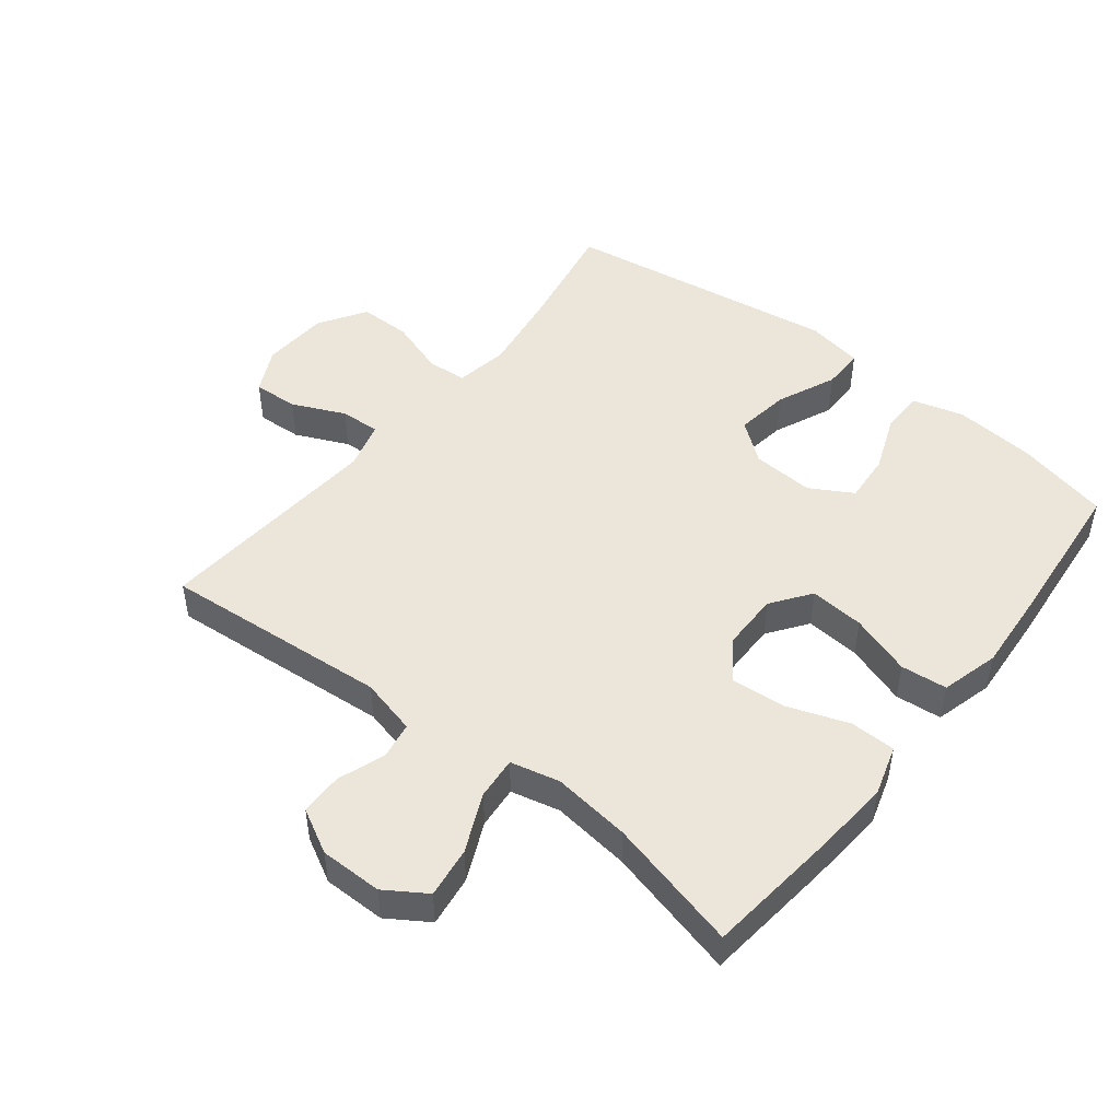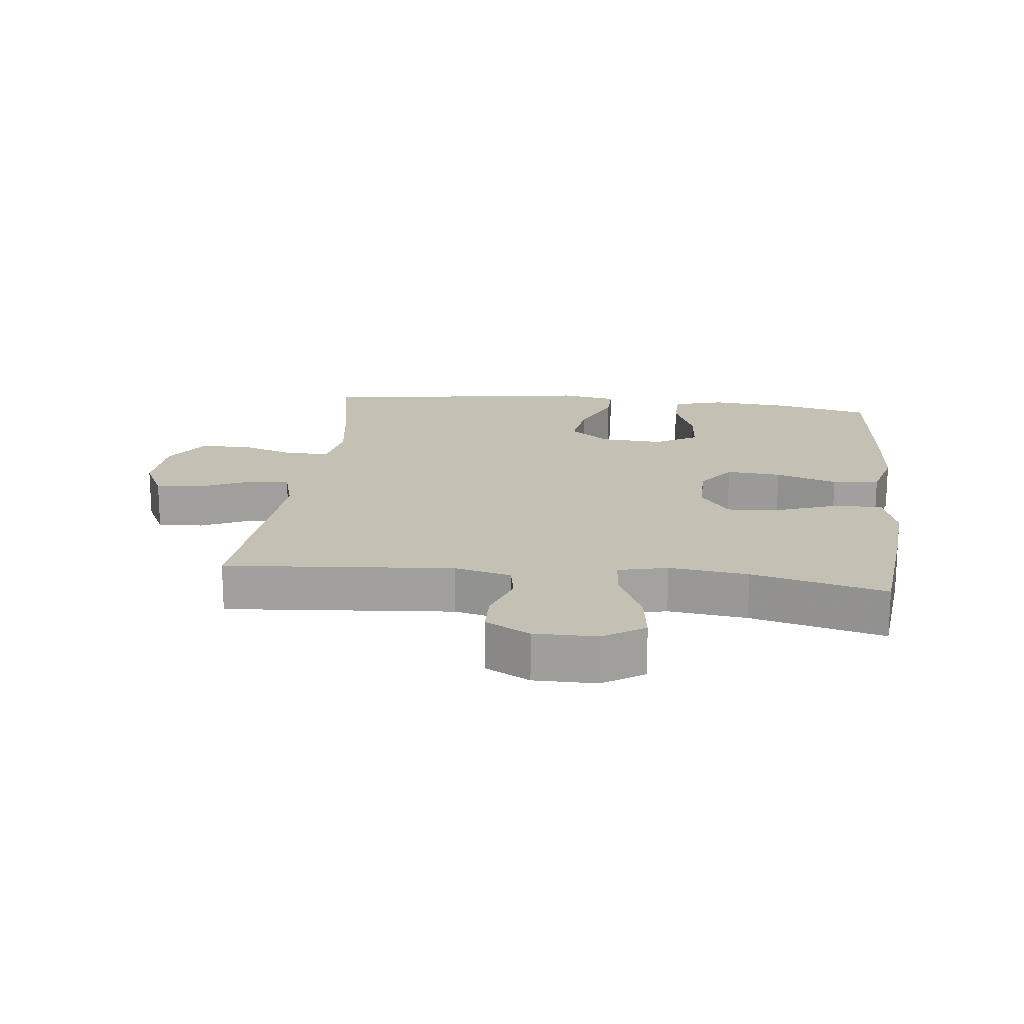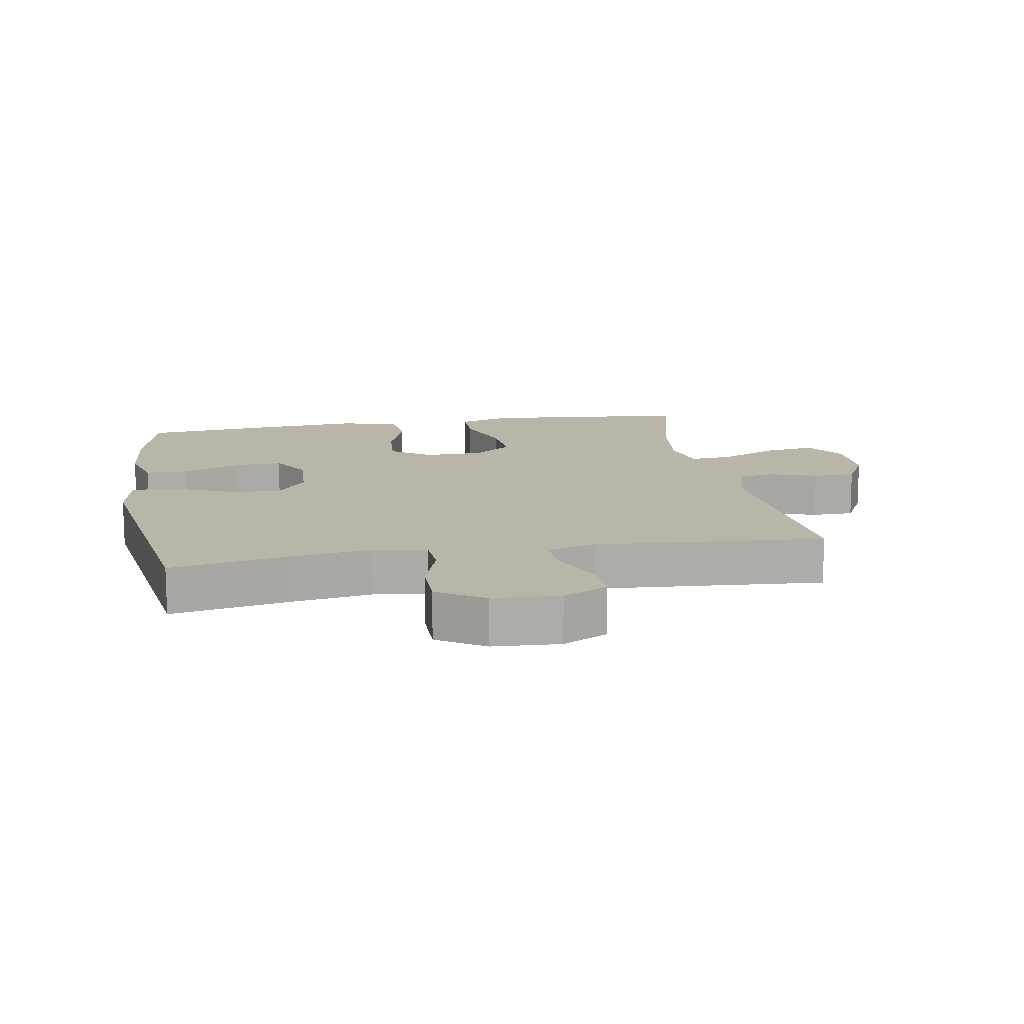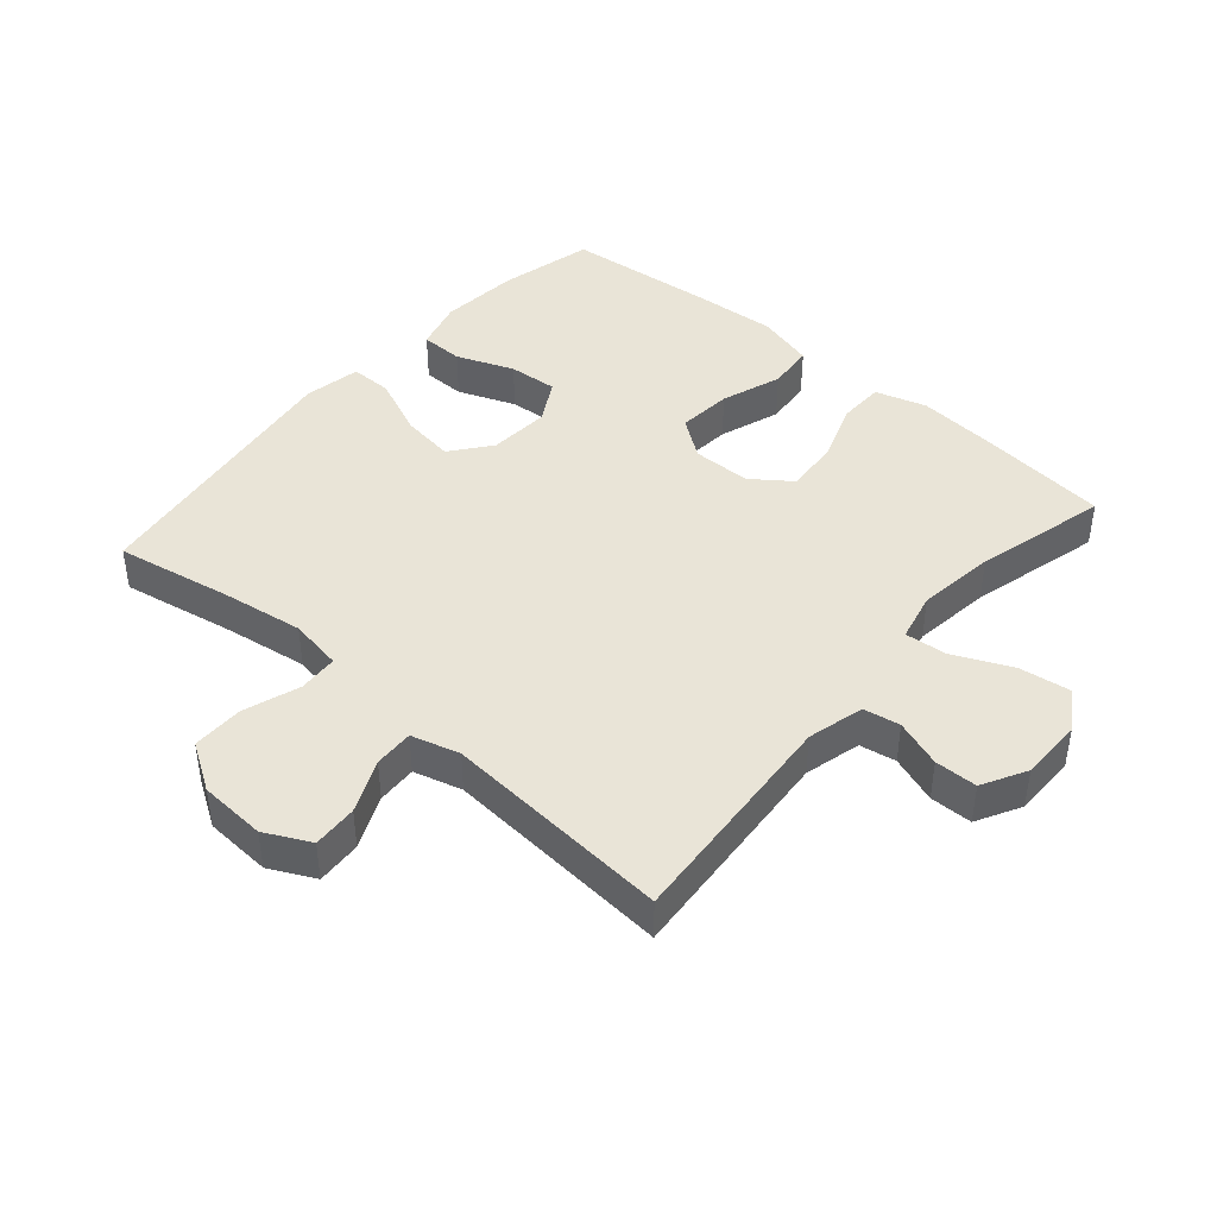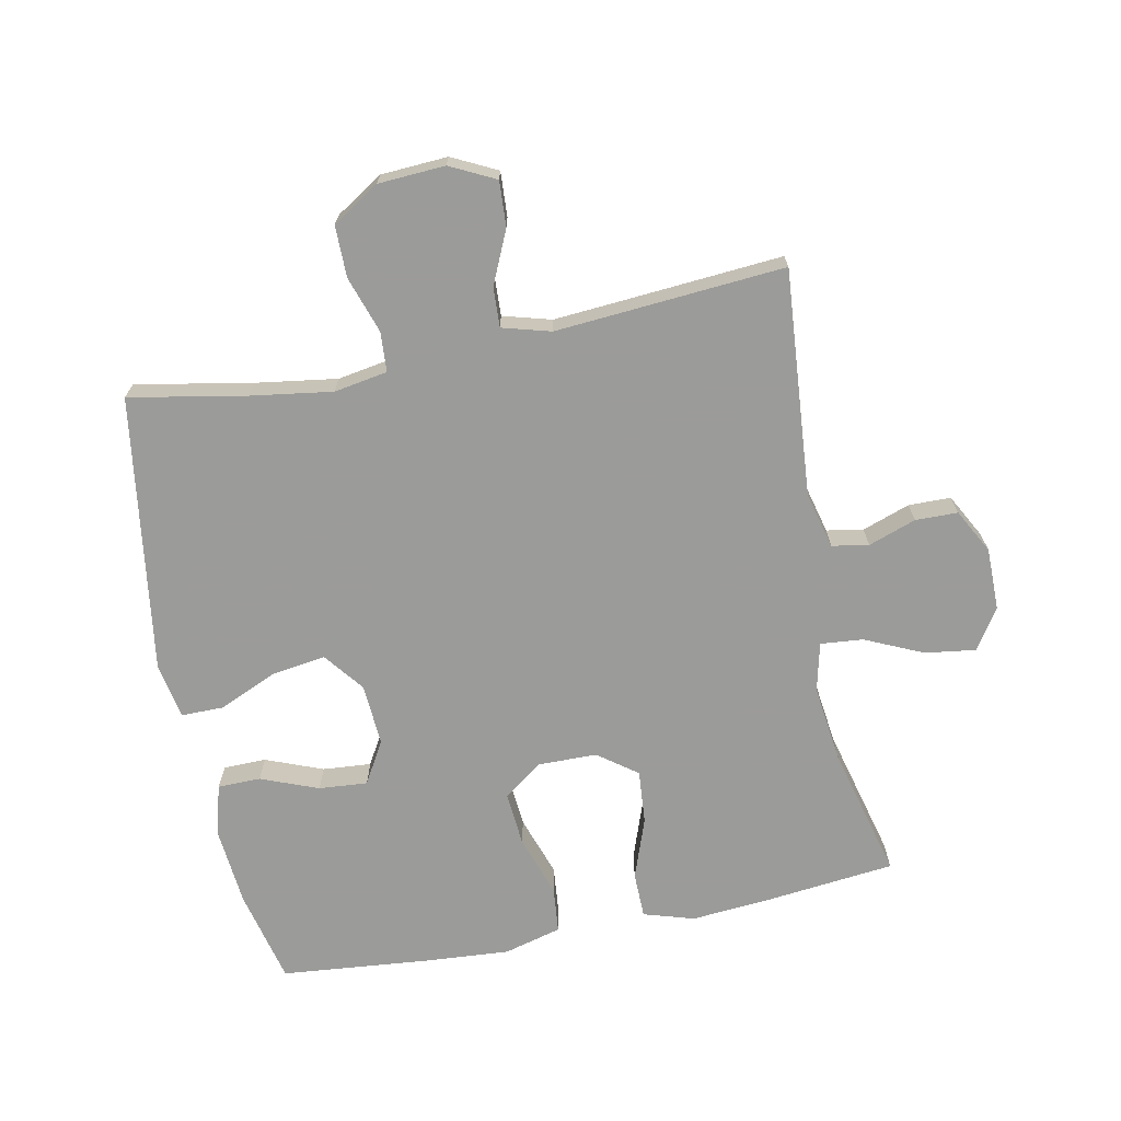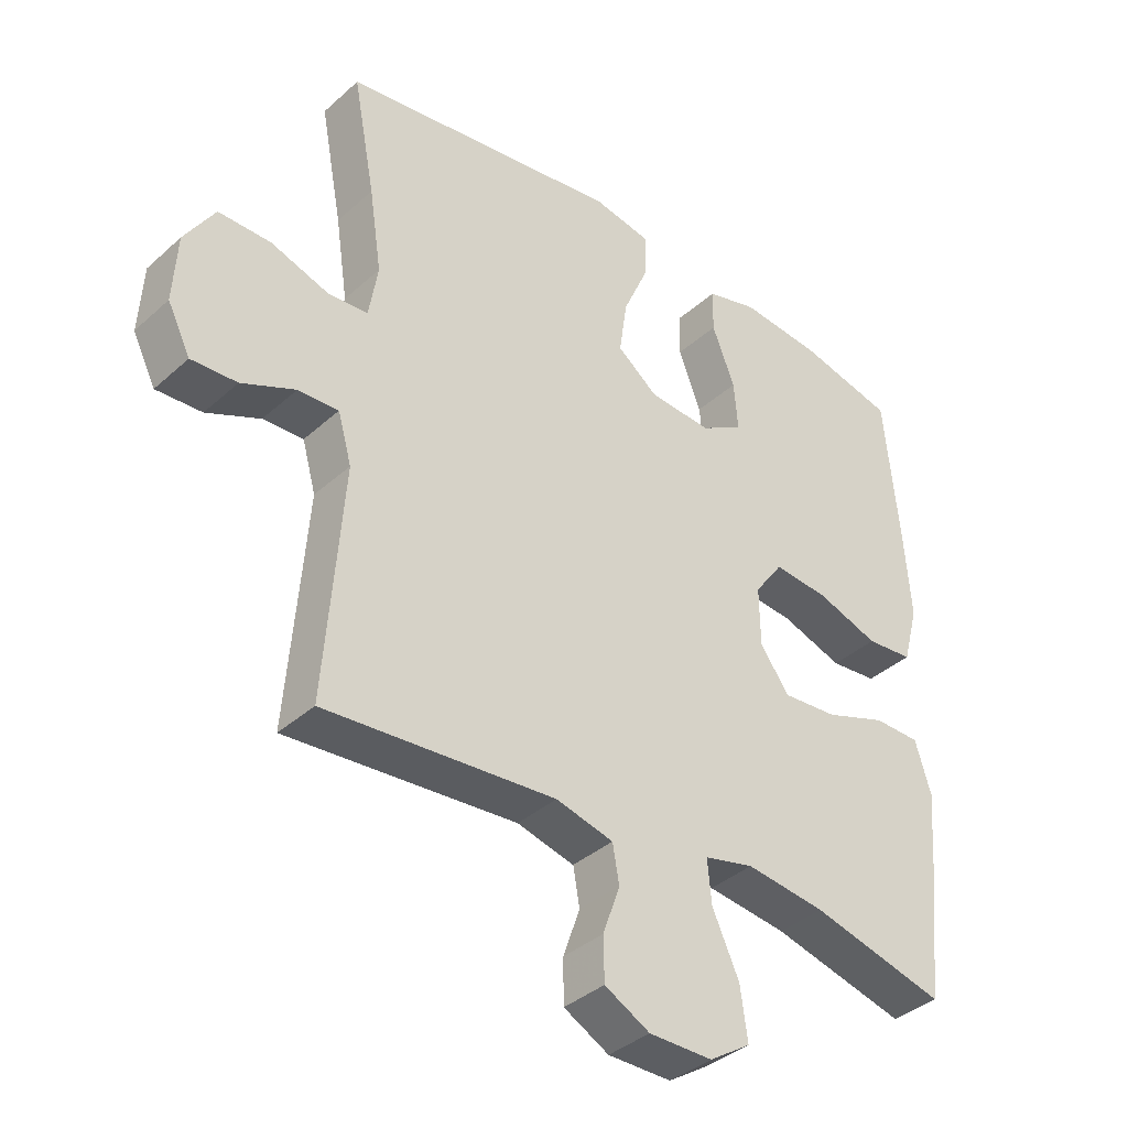
<metadata>
{"format":"obj","ext":"obj","renderer":"f3d","projection":"perspective","resolution":1024,"background":"white","views":[{"elev":48.1,"azim":-141.7,"up":"+Y"},{"elev":18.0,"azim":-173.5,"up":"+Y"},{"elev":13.7,"azim":80.1,"up":"+Y"},{"elev":42.9,"azim":131.0,"up":"+Y"},{"elev":-69.6,"azim":101.4,"up":"+Y"},{"elev":-37.7,"azim":138.6,"up":"+Z"}]}
</metadata>
<code>
v -0.5 0.07 -0.5
v -0.522 0.07 -0.296
v -0.532 0.07 -0.174
v -0.508 0.07 -0.095
v -0.437 0.07 -0.094
v -0.342 0.07 -0.128
v -0.258 0.07 -0.135
v -0.213 0.07 -0.074
v -0.212 0.07 0.017
v -0.256 0.07 0.078
v -0.341 0.07 0.071
v -0.436 0.07 0.039
v -0.508 0.07 0.046
v -0.532 0.07 0.136
v -0.522 0.07 0.271
v -0.5 0.07 0.5
v -0.354 0.07 0.534
v -0.229 0.07 0.545
v -0.15 0.07 0.523
v -0.149 0.07 0.456
v -0.184 0.07 0.367
v -0.19 0.07 0.291
v -0.124 0.07 0.253
v -0.028 0.07 0.259
v 0.034 0.07 0.307
v 0.022 0.07 0.391
v -0.018 0.07 0.483
v -0.018 0.07 0.548
v 0.07 0.07 0.564
v 0.5 0.07 0.5
v 0.466 0.07 0.319
v 0.447 0.07 0.192
v 0.461 0.07 0.109
v 0.523 0.07 0.105
v 0.611 0.07 0.134
v 0.691 0.07 0.134
v 0.737 0.07 0.061
v 0.743 0.07 -0.043
v 0.708 0.07 -0.113
v 0.638 0.07 -0.109
v 0.556 0.07 -0.072
v 0.494 0.07 -0.069
v 0.473 0.07 -0.144
v 0.482 0.07 -0.264
v 0.5 0.07 -0.5
v 0.148 0.07 -0.471
v 0.06 0.07 -0.493
v 0.05 0.07 -0.55
v 0.076 0.07 -0.624
v 0.075 0.07 -0.69
v 0.006 0.07 -0.727
v -0.091 0.07 -0.727
v -0.154 0.07 -0.686
v -0.143 0.07 -0.607
v -0.102 0.07 -0.517
v -0.096 0.07 -0.451
v -0.172 0.07 -0.433
v -0.294 0.07 -0.448
v -0.5 0 -0.5
v -0.522 0 -0.296
v -0.532 0 -0.174
v -0.508 0 -0.095
v -0.437 0 -0.094
v -0.342 0 -0.128
v -0.258 0 -0.135
v -0.213 0 -0.074
v -0.212 0 0.017
v -0.256 0 0.078
v -0.341 0 0.071
v -0.436 0 0.039
v -0.508 0 0.046
v -0.532 0 0.136
v -0.522 0 0.271
v -0.5 0 0.5
v -0.354 0 0.534
v -0.229 0 0.545
v -0.15 0 0.523
v -0.149 0 0.456
v -0.184 0 0.367
v -0.19 0 0.291
v -0.124 0 0.253
v -0.028 0 0.259
v 0.034 0 0.307
v 0.022 0 0.391
v -0.018 0 0.483
v -0.018 0 0.548
v 0.07 0 0.564
v 0.5 0 0.5
v 0.466 0 0.319
v 0.447 0 0.192
v 0.461 0 0.109
v 0.523 0 0.105
v 0.611 0 0.134
v 0.691 0 0.134
v 0.737 0 0.061
v 0.743 0 -0.043
v 0.708 0 -0.113
v 0.638 0 -0.109
v 0.556 0 -0.072
v 0.494 0 -0.069
v 0.473 0 -0.144
v 0.482 0 -0.264
v 0.5 0 -0.5
v 0.148 0 -0.471
v 0.06 0 -0.493
v 0.05 0 -0.55
v 0.076 0 -0.624
v 0.075 0 -0.69
v 0.006 0 -0.727
v -0.091 0 -0.727
v -0.154 0 -0.686
v -0.143 0 -0.607
v -0.102 0 -0.517
v -0.096 0 -0.451
v -0.172 0 -0.433
v -0.294 0 -0.448
f 53 54 55
f 52 53 55
f 51 52 55
f 50 51 55
f 49 50 55
f 48 49 55
f 47 48 55 56
f 46 47 56
f 44 45 46
f 46 56 57
f 44 46 57
f 43 44 57
f 39 40 41
f 38 39 41
f 37 38 41
f 36 37 41
f 35 36 41
f 34 35 41
f 33 34 41 42
f 29 30 31
f 28 29 31
f 27 28 31
f 26 27 31
f 25 26 31 32
f 24 25 32 33
f 19 20 21
f 18 19 21
f 17 18 21
f 16 17 21
f 15 16 21
f 14 15 21
f 13 14 21
f 12 13 21
f 11 12 21
f 10 11 21 22
f 9 10 22 23
f 4 5 6
f 3 4 6
f 2 3 6
f 1 2 6
f 58 1 6
f 58 6 7
f 57 58 7 8
f 42 43 57
f 33 42 57
f 24 33 57
f 23 24 57
f 9 23 57
f 8 9 57
f 113 112 111
f 113 111 110
f 113 110 109
f 113 109 108
f 113 108 107
f 113 107 106
f 114 113 106 105
f 114 105 104
f 104 103 102
f 115 114 104
f 115 104 102
f 115 102 101
f 99 98 97
f 99 97 96
f 99 96 95
f 99 95 94
f 99 94 93
f 99 93 92
f 100 99 92 91
f 89 88 87
f 89 87 86
f 89 86 85
f 89 85 84
f 90 89 84 83
f 91 90 83 82
f 79 78 77
f 79 77 76
f 79 76 75
f 79 75 74
f 79 74 73
f 79 73 72
f 79 72 71
f 79 71 70
f 79 70 69
f 80 79 69 68
f 81 80 68 67
f 64 63 62
f 64 62 61
f 64 61 60
f 64 60 59
f 64 59 116
f 65 64 116
f 66 65 116 115
f 115 101 100
f 115 100 91
f 115 91 82
f 115 82 81
f 115 81 67
f 115 67 66
f 1 59 60 2
f 2 60 61 3
f 3 61 62 4
f 4 62 63 5
f 5 63 64 6
f 6 64 65 7
f 7 65 66 8
f 8 66 67 9
f 9 67 68 10
f 10 68 69 11
f 11 69 70 12
f 12 70 71 13
f 13 71 72 14
f 14 72 73 15
f 15 73 74 16
f 16 74 75 17
f 17 75 76 18
f 18 76 77 19
f 19 77 78 20
f 20 78 79 21
f 21 79 80 22
f 22 80 81 23
f 23 81 82 24
f 24 82 83 25
f 25 83 84 26
f 26 84 85 27
f 27 85 86 28
f 28 86 87 29
f 29 87 88 30
f 30 88 89 31
f 31 89 90 32
f 32 90 91 33
f 33 91 92 34
f 34 92 93 35
f 35 93 94 36
f 36 94 95 37
f 37 95 96 38
f 38 96 97 39
f 39 97 98 40
f 40 98 99 41
f 41 99 100 42
f 42 100 101 43
f 43 101 102 44
f 44 102 103 45
f 45 103 104 46
f 46 104 105 47
f 47 105 106 48
f 48 106 107 49
f 49 107 108 50
f 50 108 109 51
f 51 109 110 52
f 52 110 111 53
f 53 111 112 54
f 54 112 113 55
f 55 113 114 56
f 56 114 115 57
f 57 115 116 58
f 58 116 59 1

</code>
